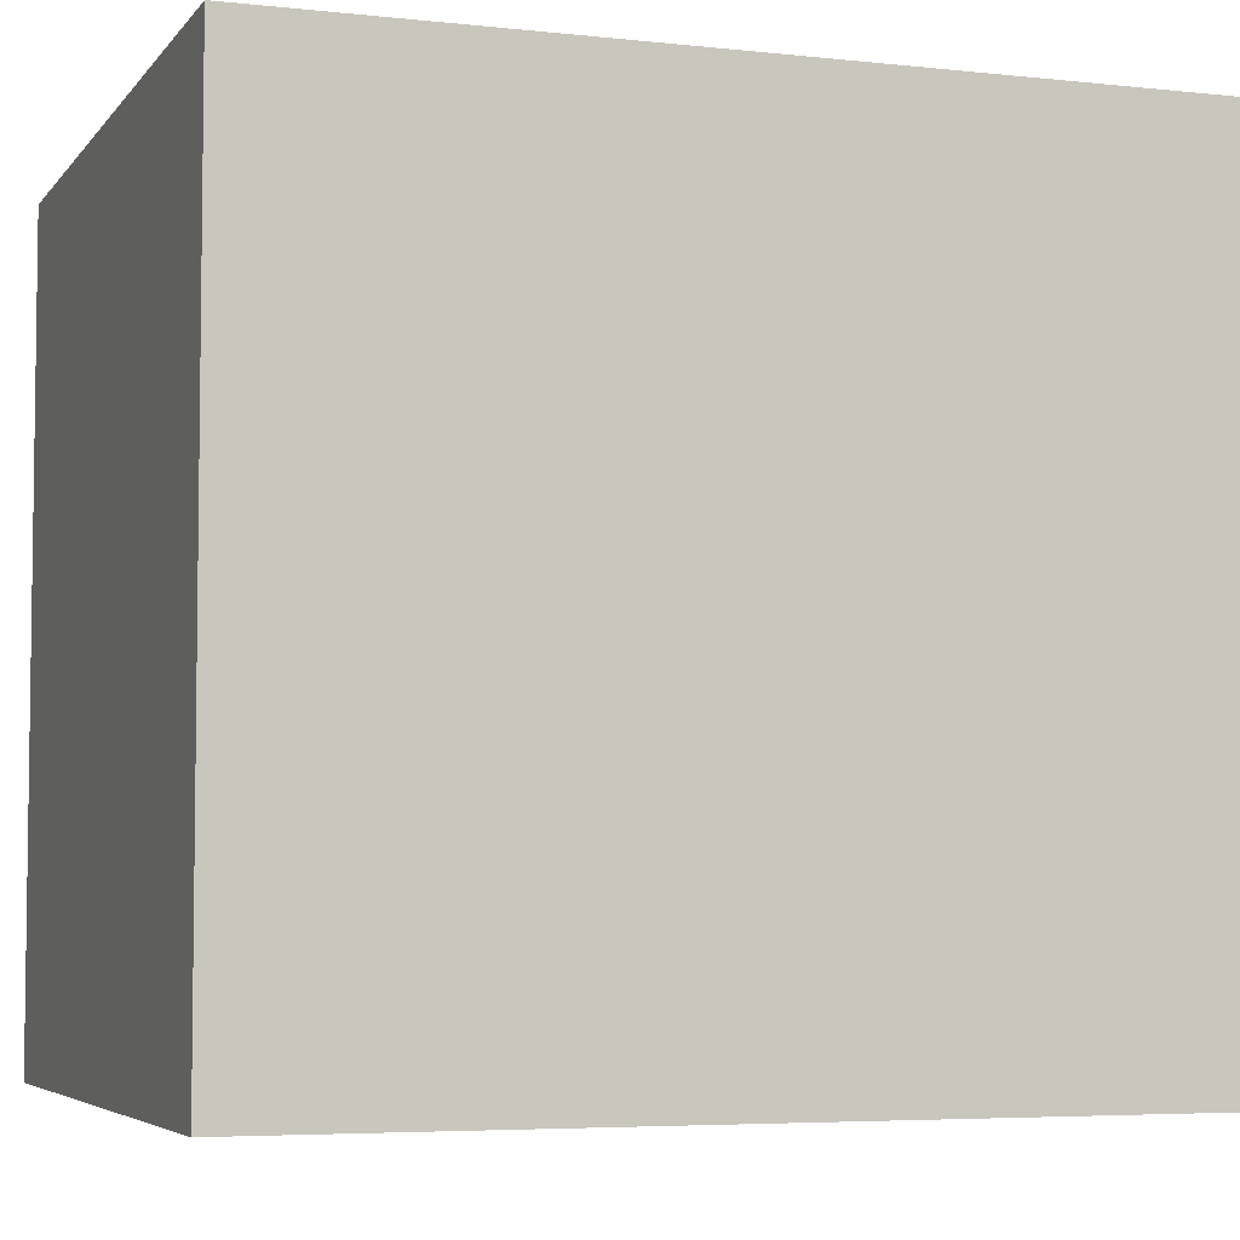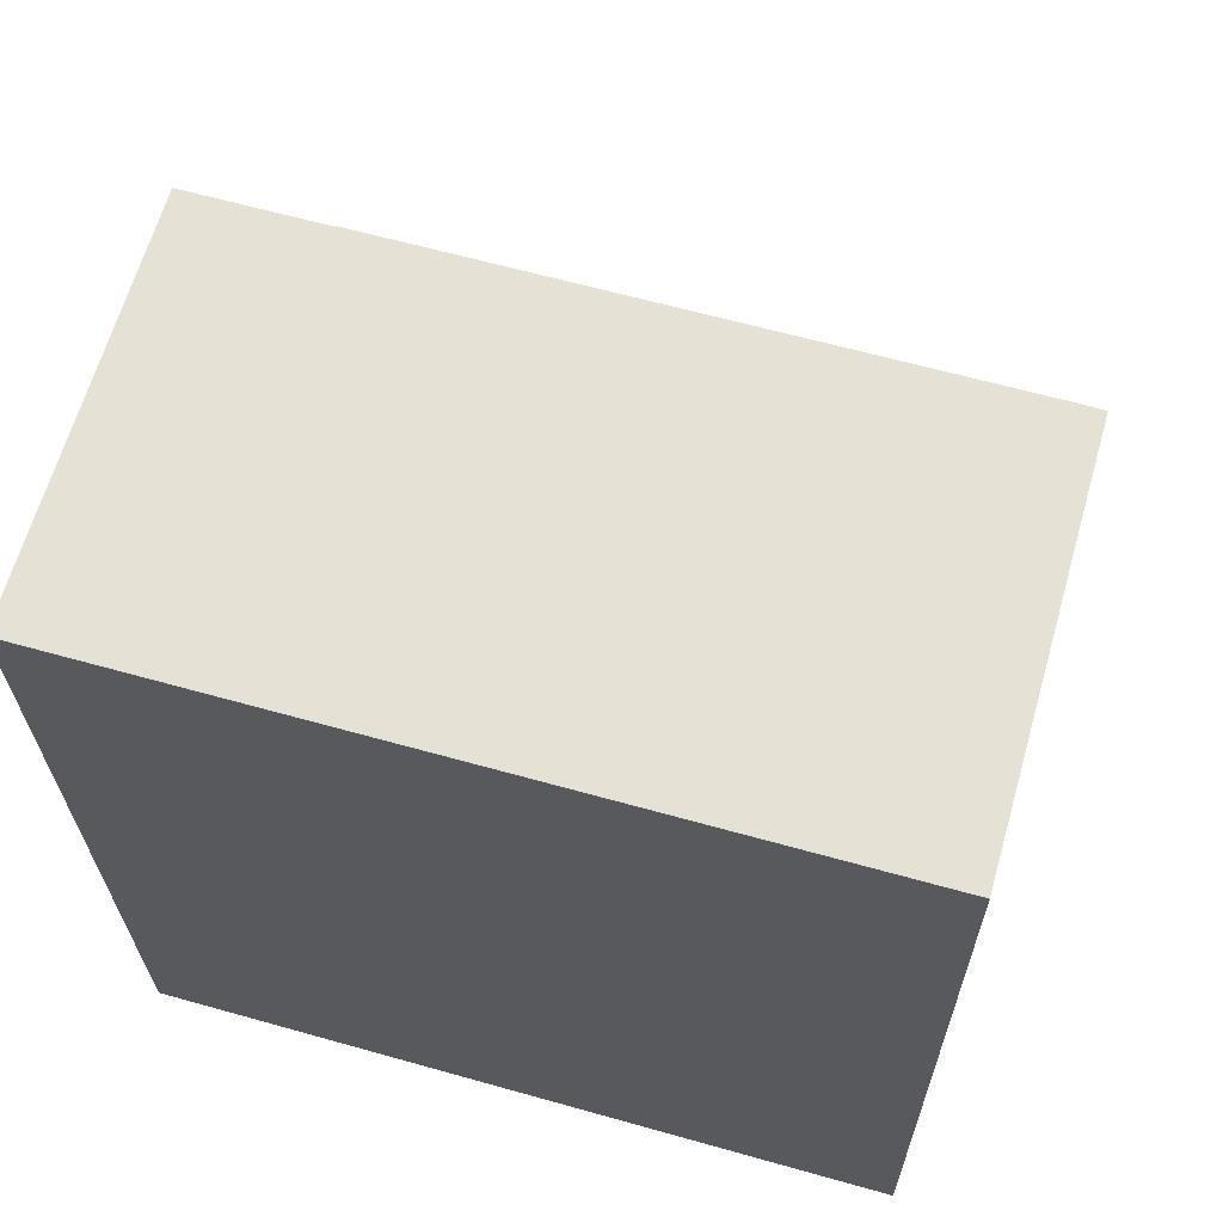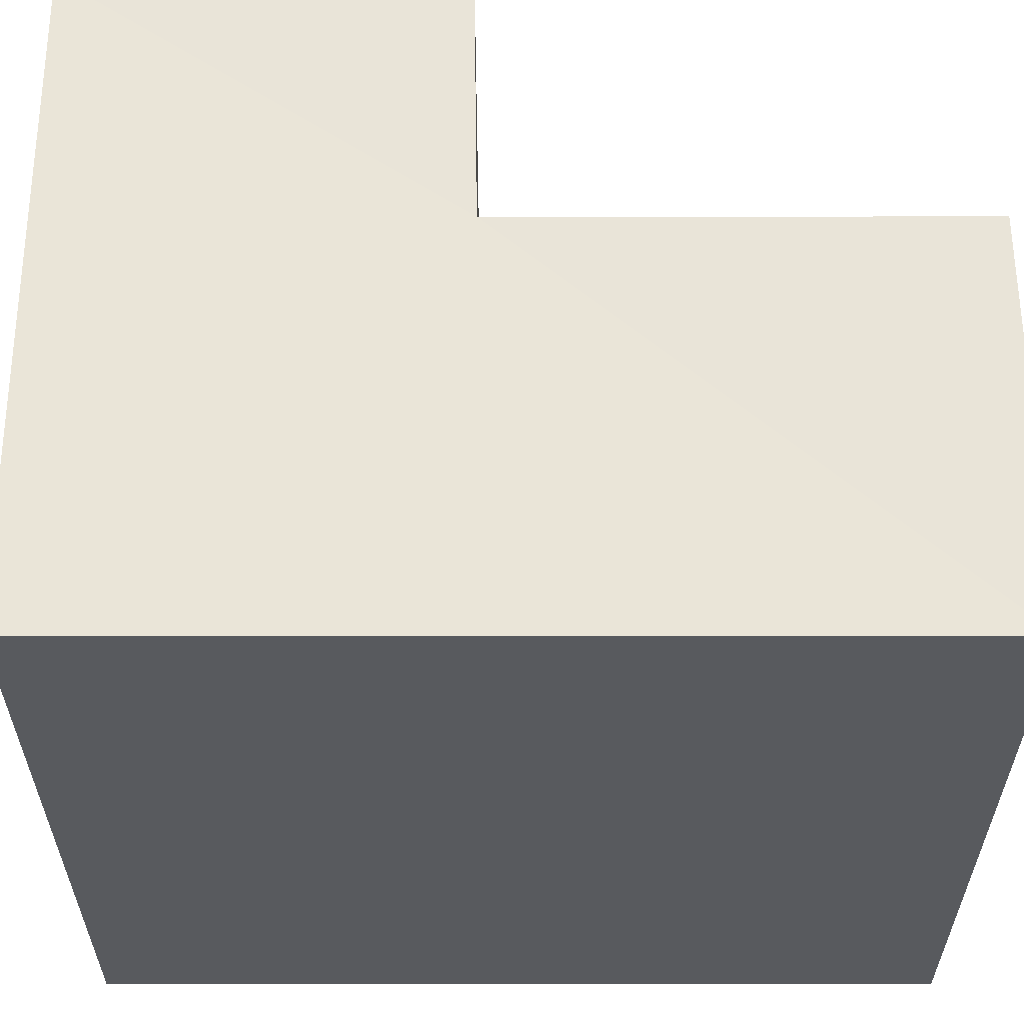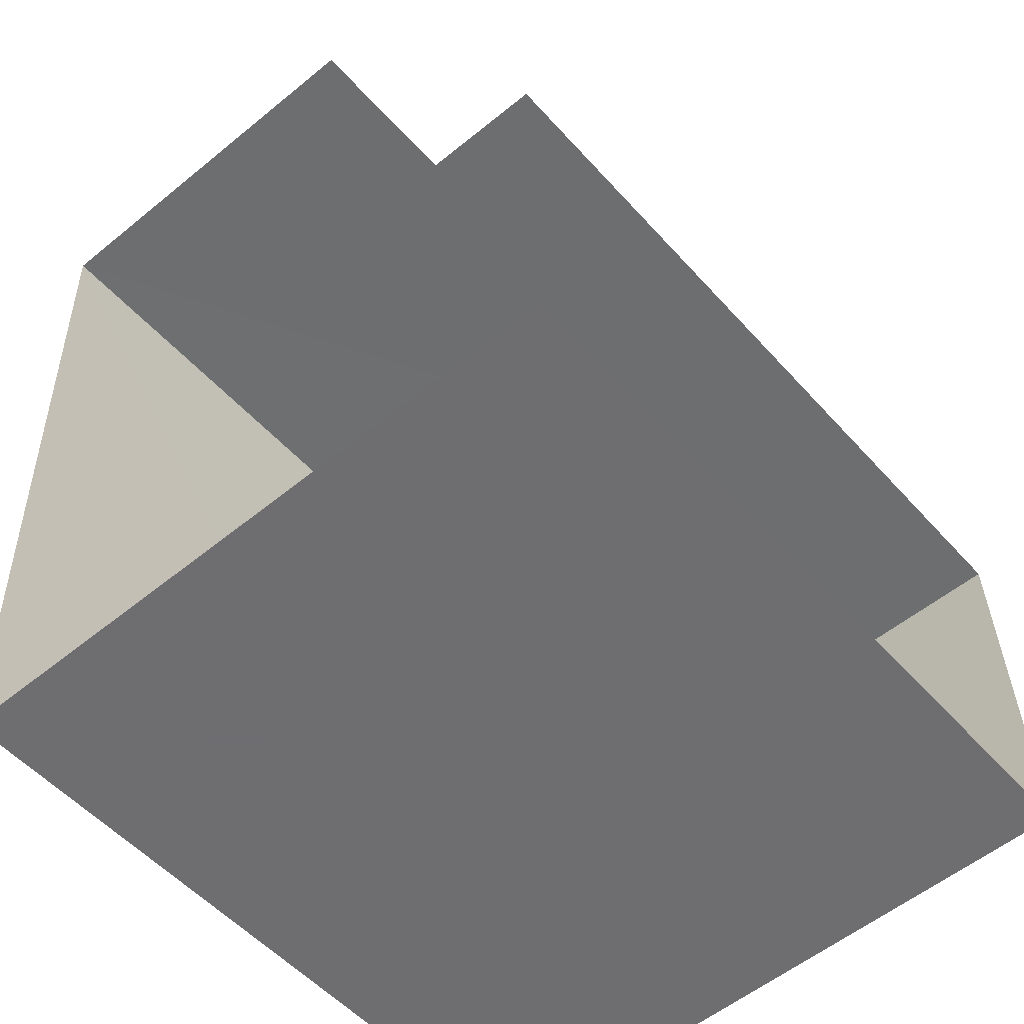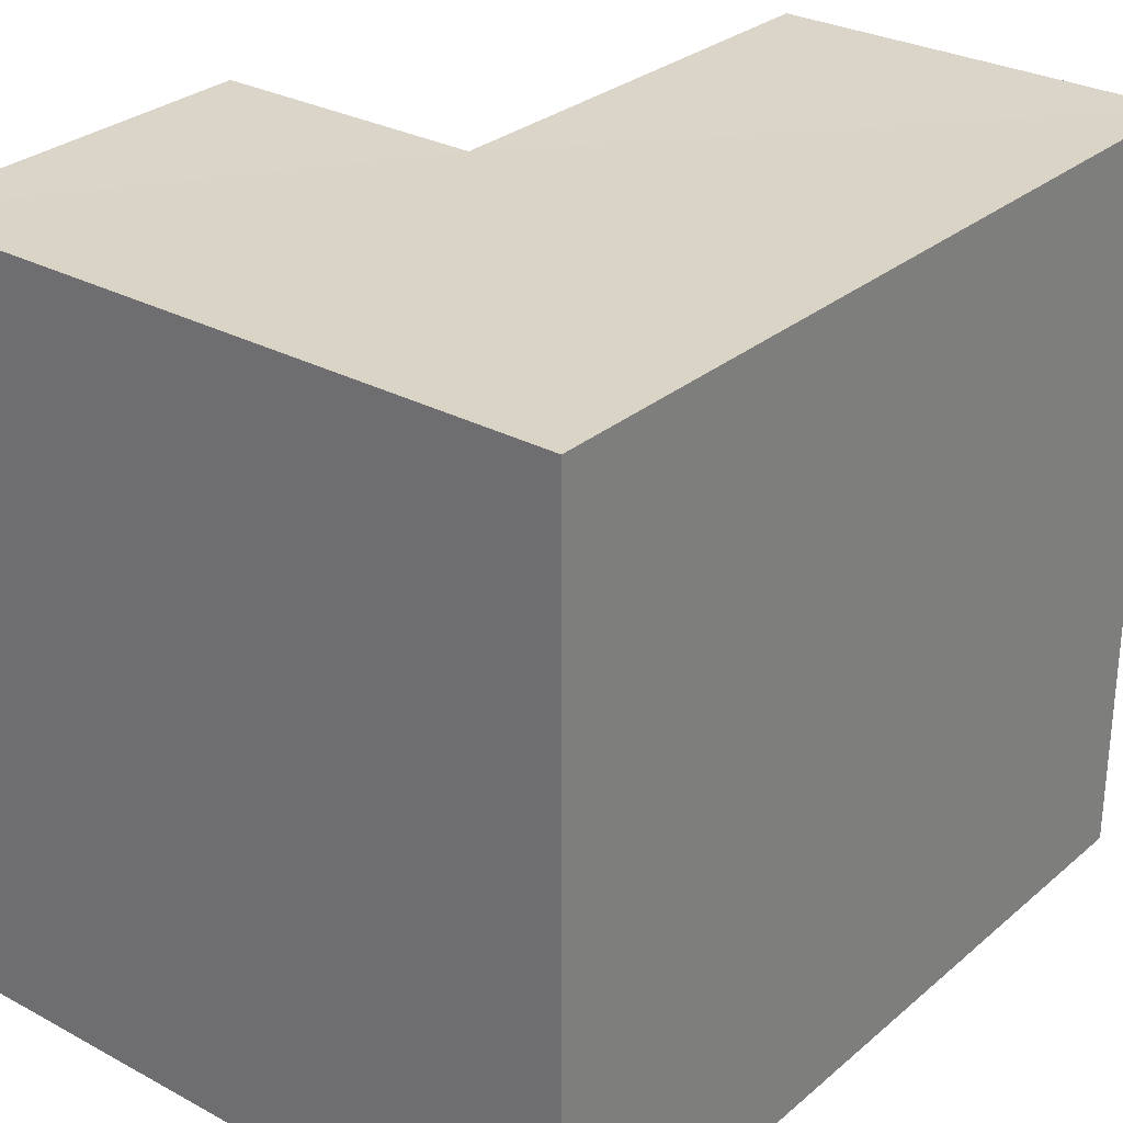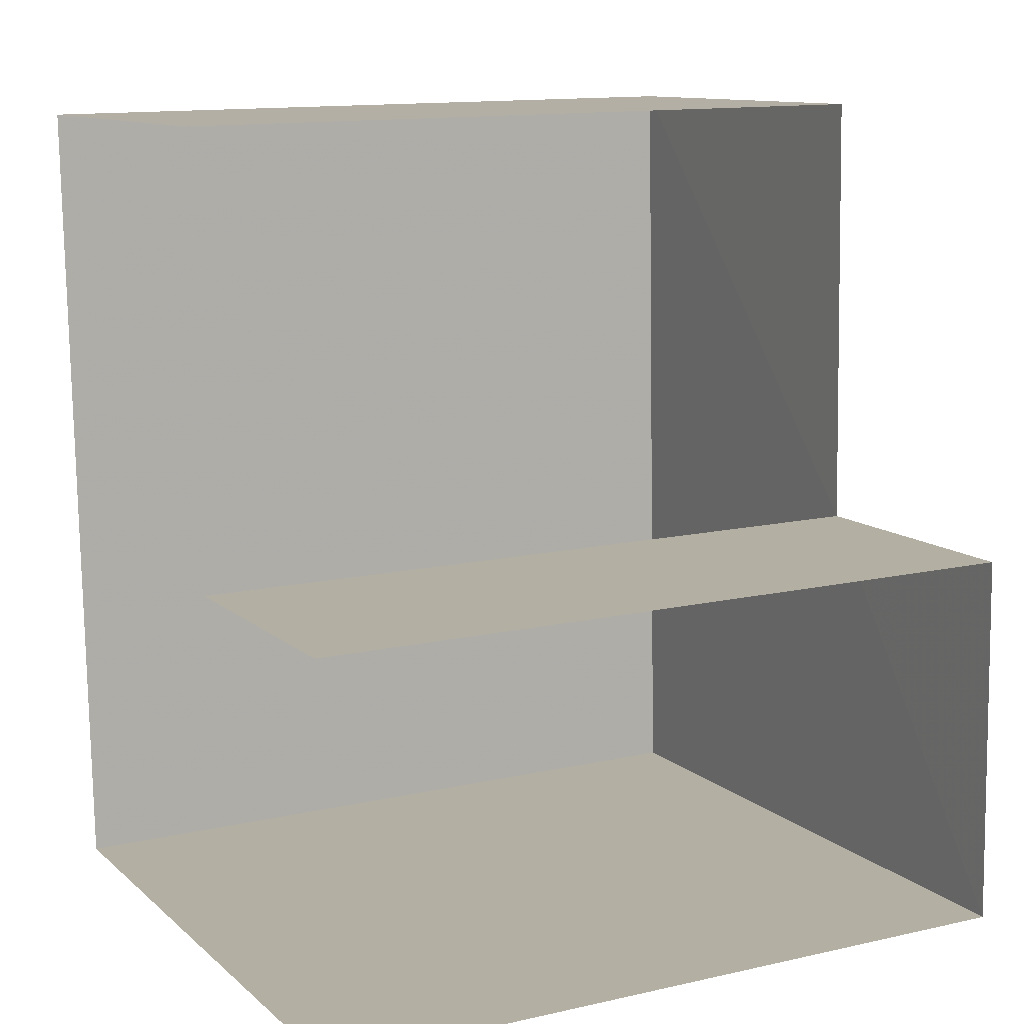
<metadata>
{"format":"obj","ext":"obj","renderer":"f3d","projection":"perspective","resolution":1024,"background":"white","views":[{"elev":-4.9,"azim":68.7,"up":"+Z"},{"elev":62.7,"azim":106.0,"up":"+Y"},{"elev":59.2,"azim":88.1,"up":"+Z"},{"elev":-53.2,"azim":-139.6,"up":"+Y"},{"elev":29.0,"azim":37.0,"up":"+Z"},{"elev":12.9,"azim":-117.5,"up":"+Y"}]}
</metadata>
<code>
v -3.734e+05 -1.037e+05 28.66
v -3.734e+05 -1.037e+05 28.66
v -3.734e+05 -1.037e+05 28.66
v -3.734e+05 -1.037e+05 28.66
v -3.734e+05 -1.037e+05 28.66
v -3.734e+05 -1.037e+05 28.66
v -3.734e+05 -1.037e+05 33.14
v -3.734e+05 -1.037e+05 33.14
v -3.734e+05 -1.037e+05 33.14
v -3.734e+05 -1.037e+05 33.14
v -3.734e+05 -1.037e+05 33.14
v -3.734e+05 -1.037e+05 33.14
f 1 2 3
f 3 4 1
f 5 2 1
f 6 5 1
f 7 6 1
f 7 10 6
f 11 4 3
f 11 12 4
f 7 8 9
f 9 10 7
f 11 8 7
f 12 11 7
f 8 2 5
f 9 8 5
f 12 1 4
f 12 7 1
f 10 5 6
f 10 9 5
f 11 3 2
f 8 11 2

</code>
